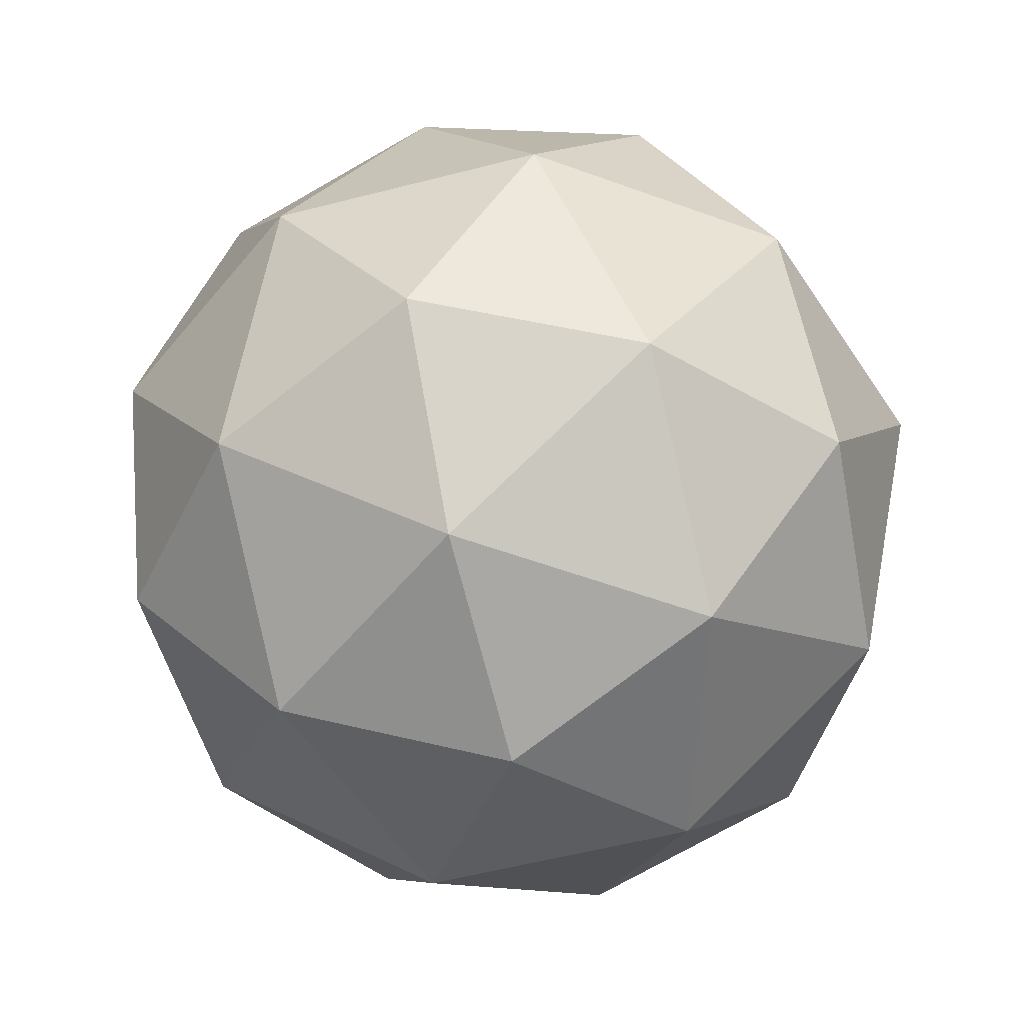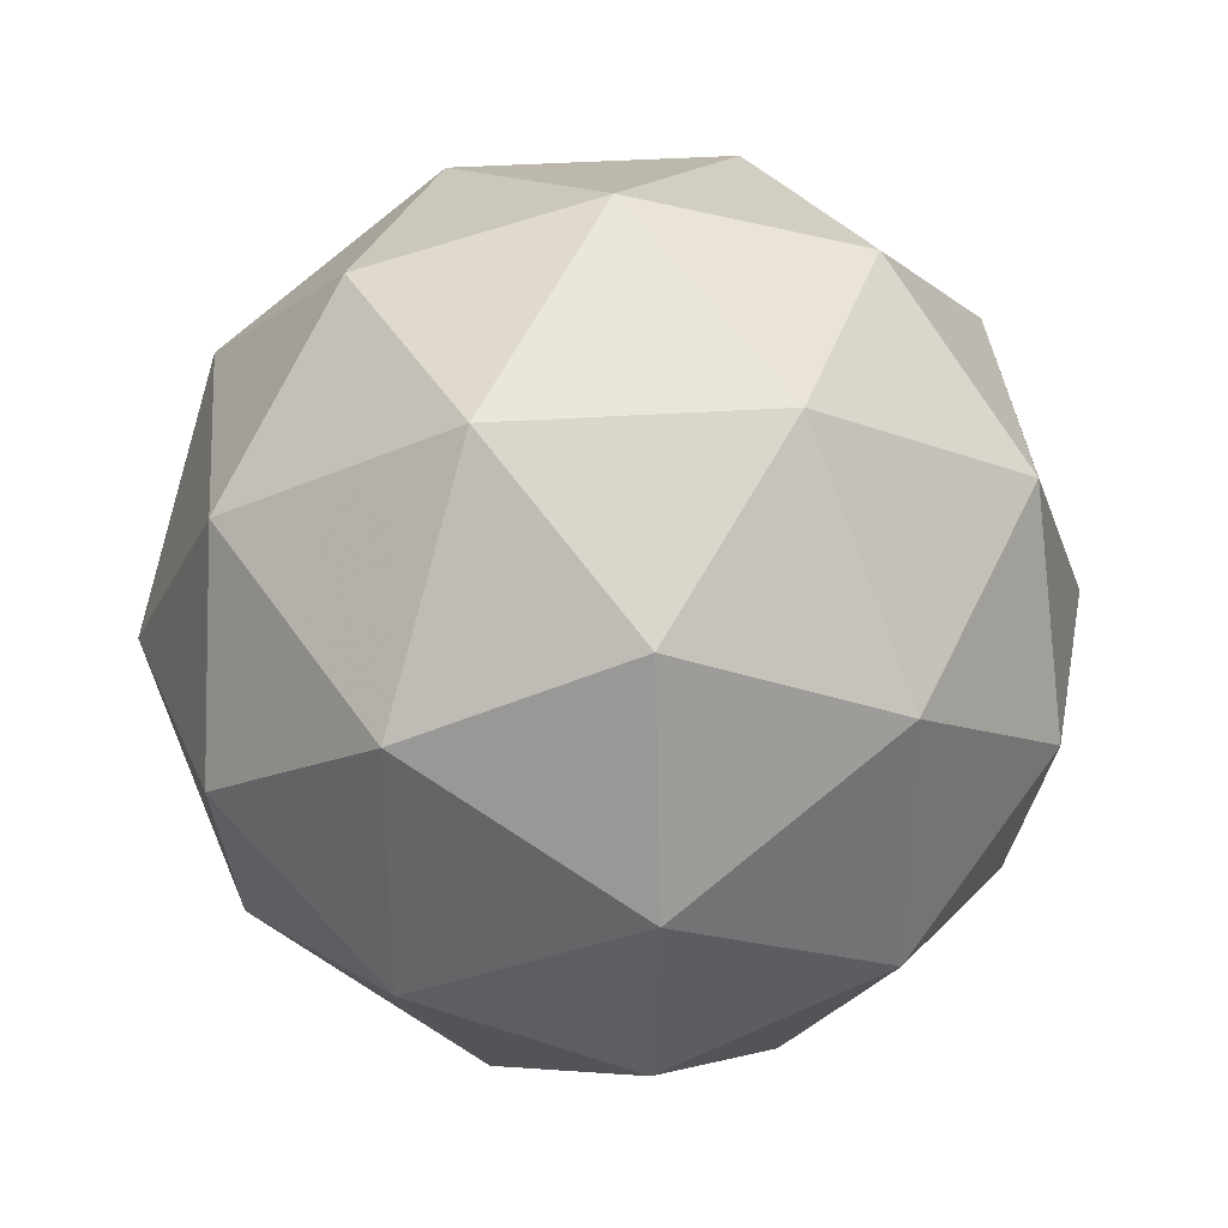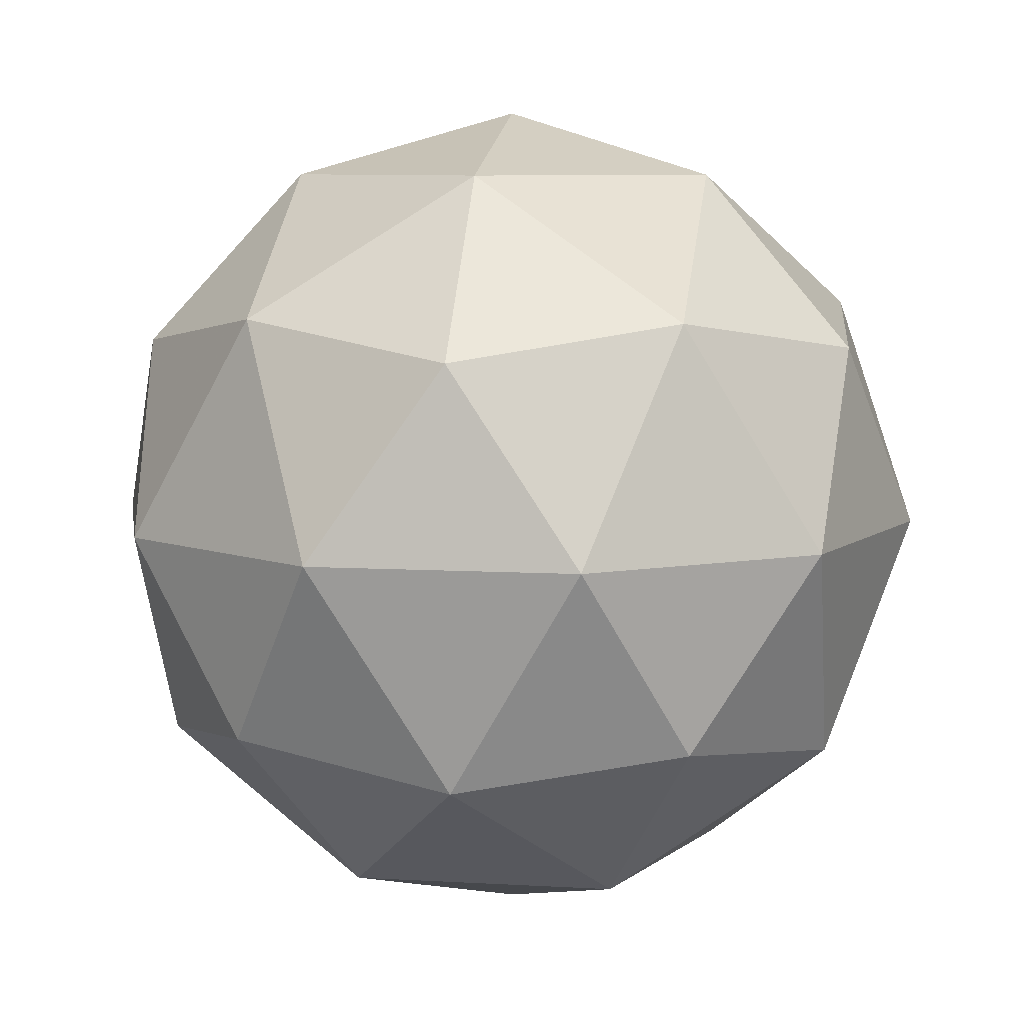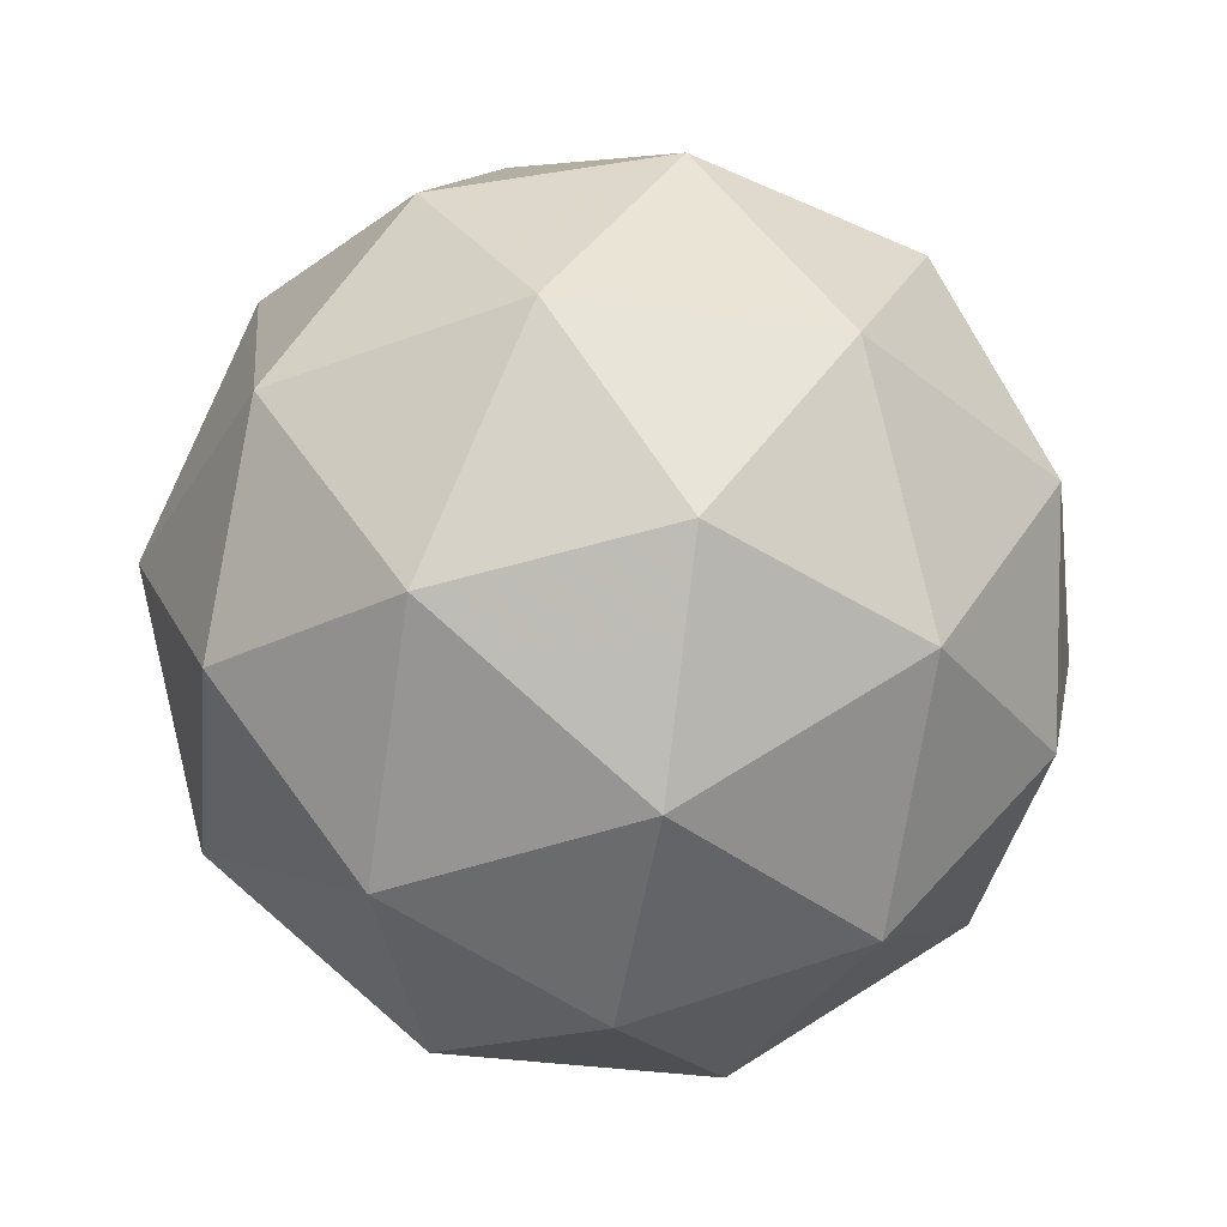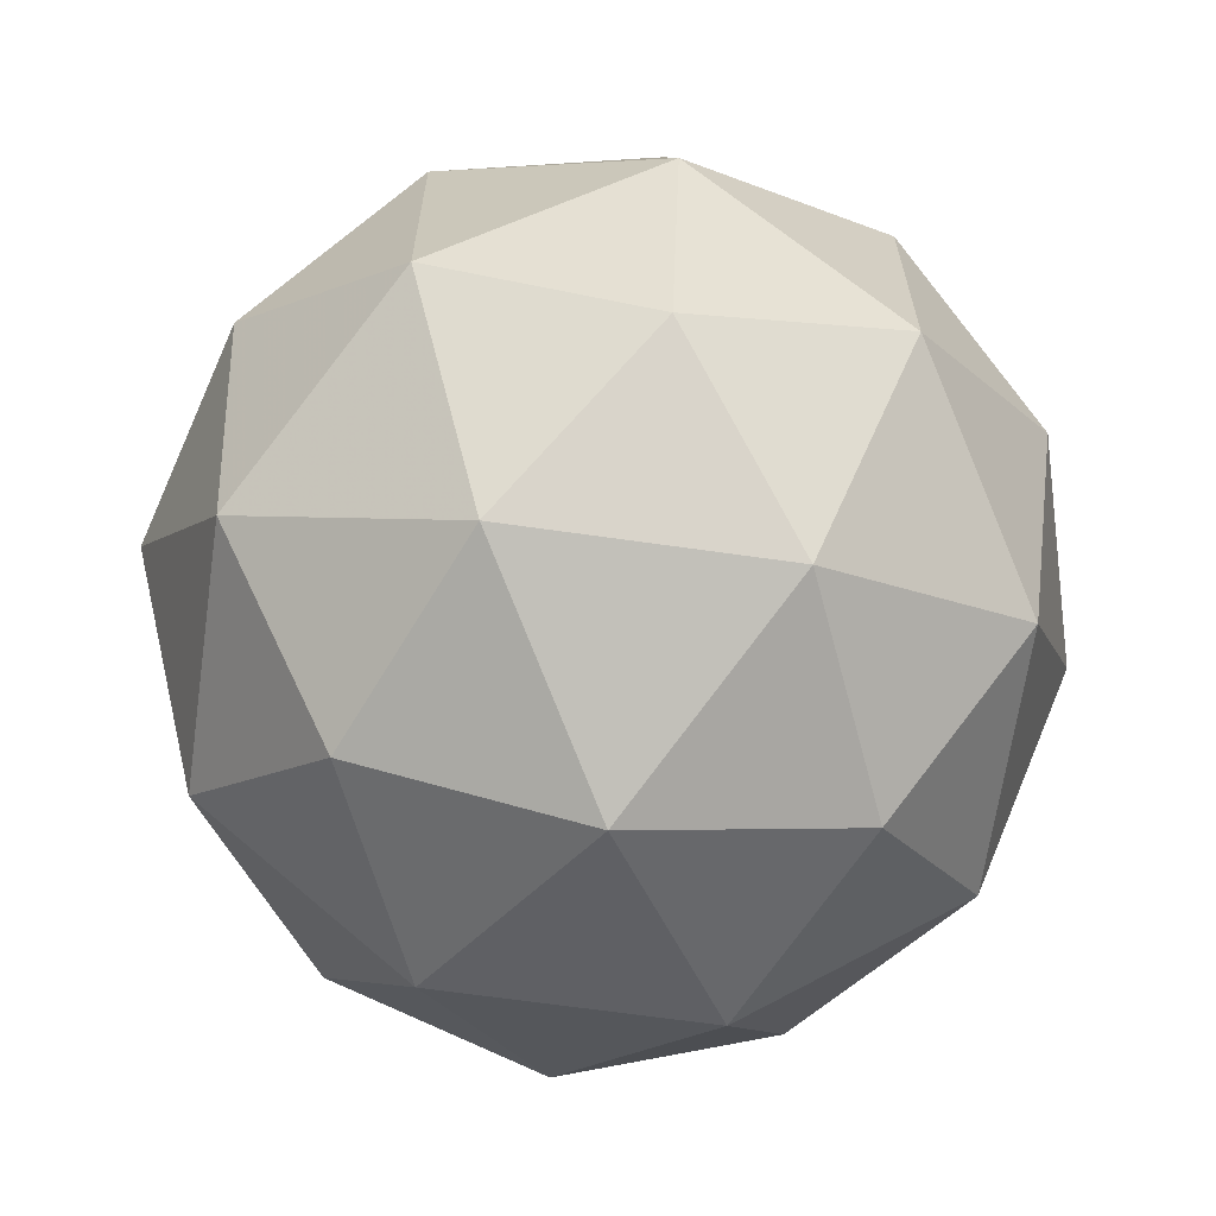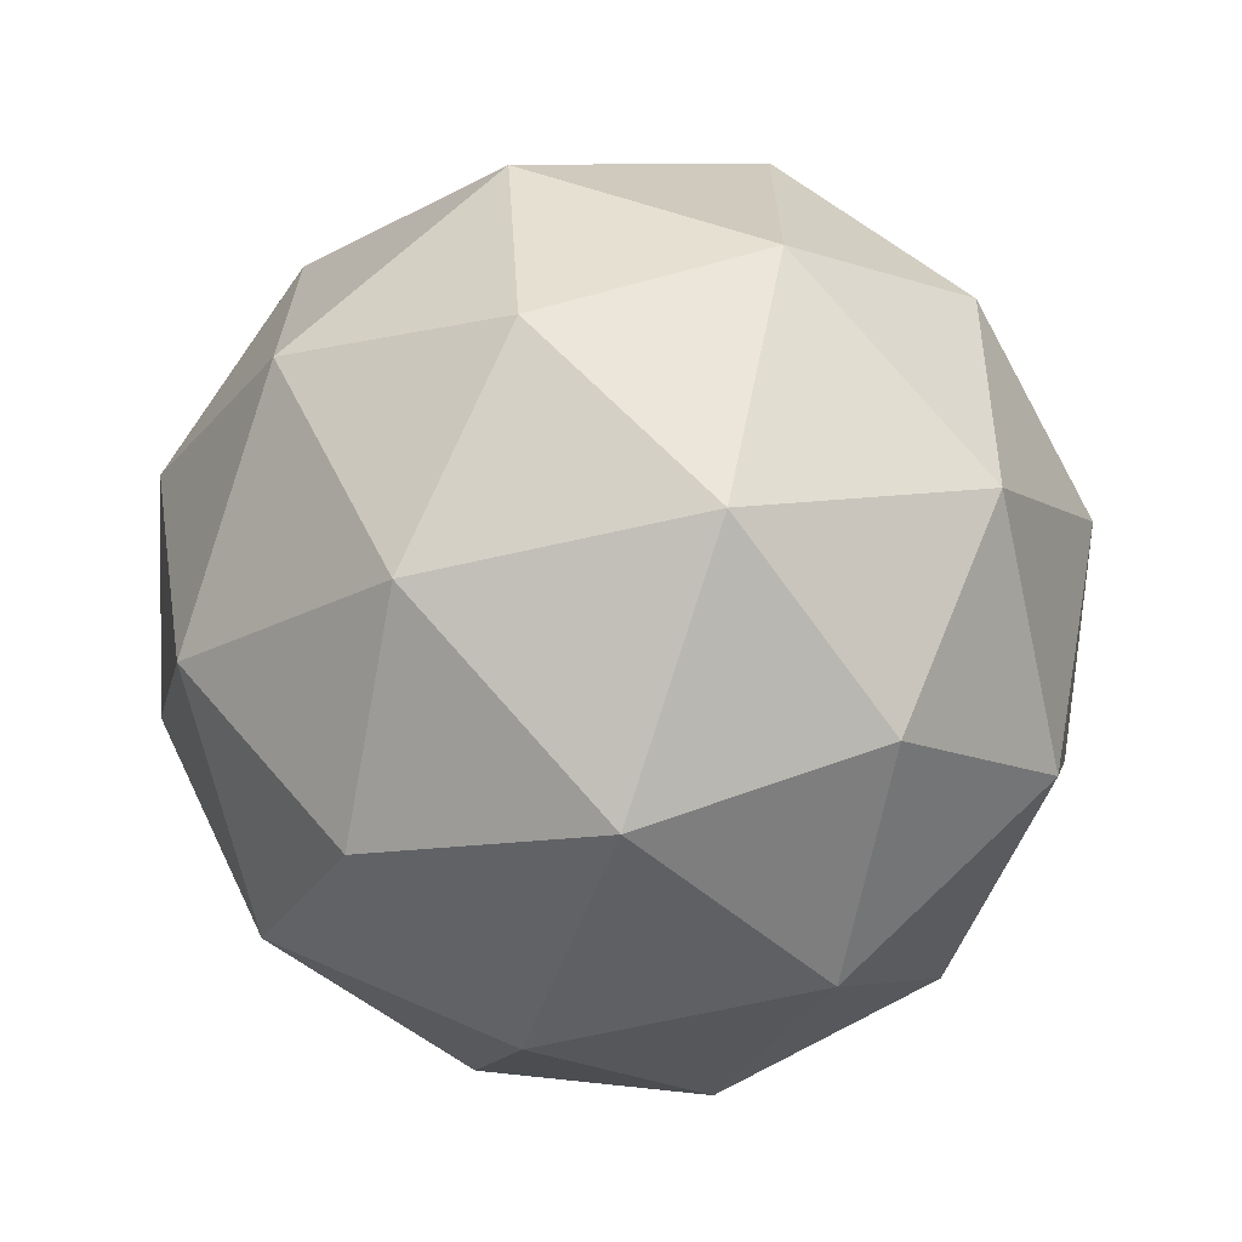
<metadata>
{"format":"obj","ext":"obj","renderer":"f3d","projection":"perspective","resolution":1024,"background":"white","views":[{"elev":-56.4,"azim":-74.9,"up":"+Y"},{"elev":35.8,"azim":53.3,"up":"+Z"},{"elev":7.8,"azim":27.4,"up":"+Y"},{"elev":-37.0,"azim":-99.9,"up":"+Y"},{"elev":-65.8,"azim":50.1,"up":"+Z"},{"elev":-67.4,"azim":71.1,"up":"+Z"}]}
</metadata>
<code>
g ASIR-i7-g138-s1205
v 5269 3959 -5923
v 5358 3990 -5858
v 5234 3990 -5818
v 5421 4075 -5812
v 5447 4059 -5923
v 5158 3990 -5923
v 5234 3990 -6028
v 5358 3990 -5988
v 5468 4169 -5858
v 5211 4075 -5744
v 5324 4059 -5753
v 5269 4169 -5713
v 5081 4075 -5923
v 5124 4059 -5818
v 5069 4169 -5858
v 5211 4075 -6102
v 5124 4059 -6028
v 5145 4169 -6093
v 5421 4075 -6033
v 5324 4059 -6093
v 5392 4169 -6093
v 5392 4169 -5753
v 5145 4169 -5753
v 5069 4169 -5988
v 5269 4169 -6133
v 5468 4169 -5988
v 5327 4263 -5744
v 5413 4279 -5818
v 5303 4348 -5818
v 5117 4263 -5812
v 5213 4279 -5753
v 5179 4348 -5858
v 5117 4263 -6033
v 5090 4279 -5923
v 5179 4348 -5988
v 5327 4263 -6102
v 5213 4279 -6093
v 5303 4348 -6028
v 5456 4263 -5923
v 5413 4279 -6028
v 5379 4348 -5923
v 5269 4379 -5923
f 1 2 3
f 4 2 5
f 1 3 6
f 1 6 7
f 1 7 8
f 4 5 9
f 10 11 12
f 13 14 15
f 16 17 18
f 19 20 21
f 4 9 22
f 10 12 23
f 13 15 24
f 16 18 25
f 19 21 26
f 27 28 29
f 30 31 32
f 33 34 35
f 36 37 38
f 39 40 41
f 41 38 42
f 41 40 38
f 40 36 38
f 38 35 42
f 38 37 35
f 37 33 35
f 35 32 42
f 35 34 32
f 34 30 32
f 32 29 42
f 32 31 29
f 31 27 29
f 29 41 42
f 29 28 41
f 28 39 41
f 26 40 39
f 26 21 40
f 21 36 40
f 25 37 36
f 25 18 37
f 18 33 37
f 24 34 33
f 24 15 34
f 15 30 34
f 23 31 30
f 23 12 31
f 12 27 31
f 22 28 27
f 22 9 28
f 9 39 28
f 21 25 36
f 21 20 25
f 20 16 25
f 18 24 33
f 18 17 24
f 17 13 24
f 15 23 30
f 15 14 23
f 14 10 23
f 12 22 27
f 12 11 22
f 11 4 22
f 9 26 39
f 9 5 26
f 5 19 26
f 8 20 19
f 8 7 20
f 7 16 20
f 7 17 16
f 7 6 17
f 6 13 17
f 6 14 13
f 6 3 14
f 3 10 14
f 5 8 19
f 5 2 8
f 2 1 8
f 3 11 10
f 3 2 11
f 2 4 11
f 2 4 11

</code>
